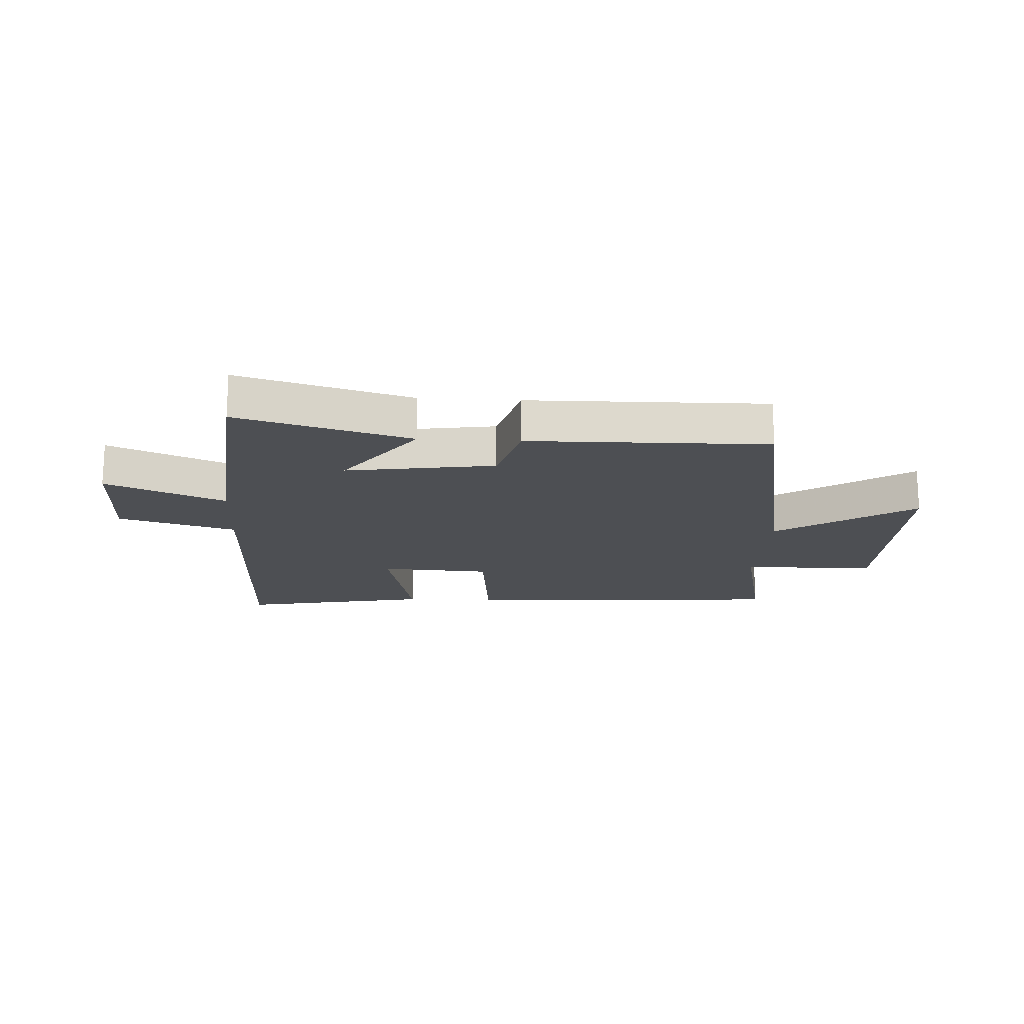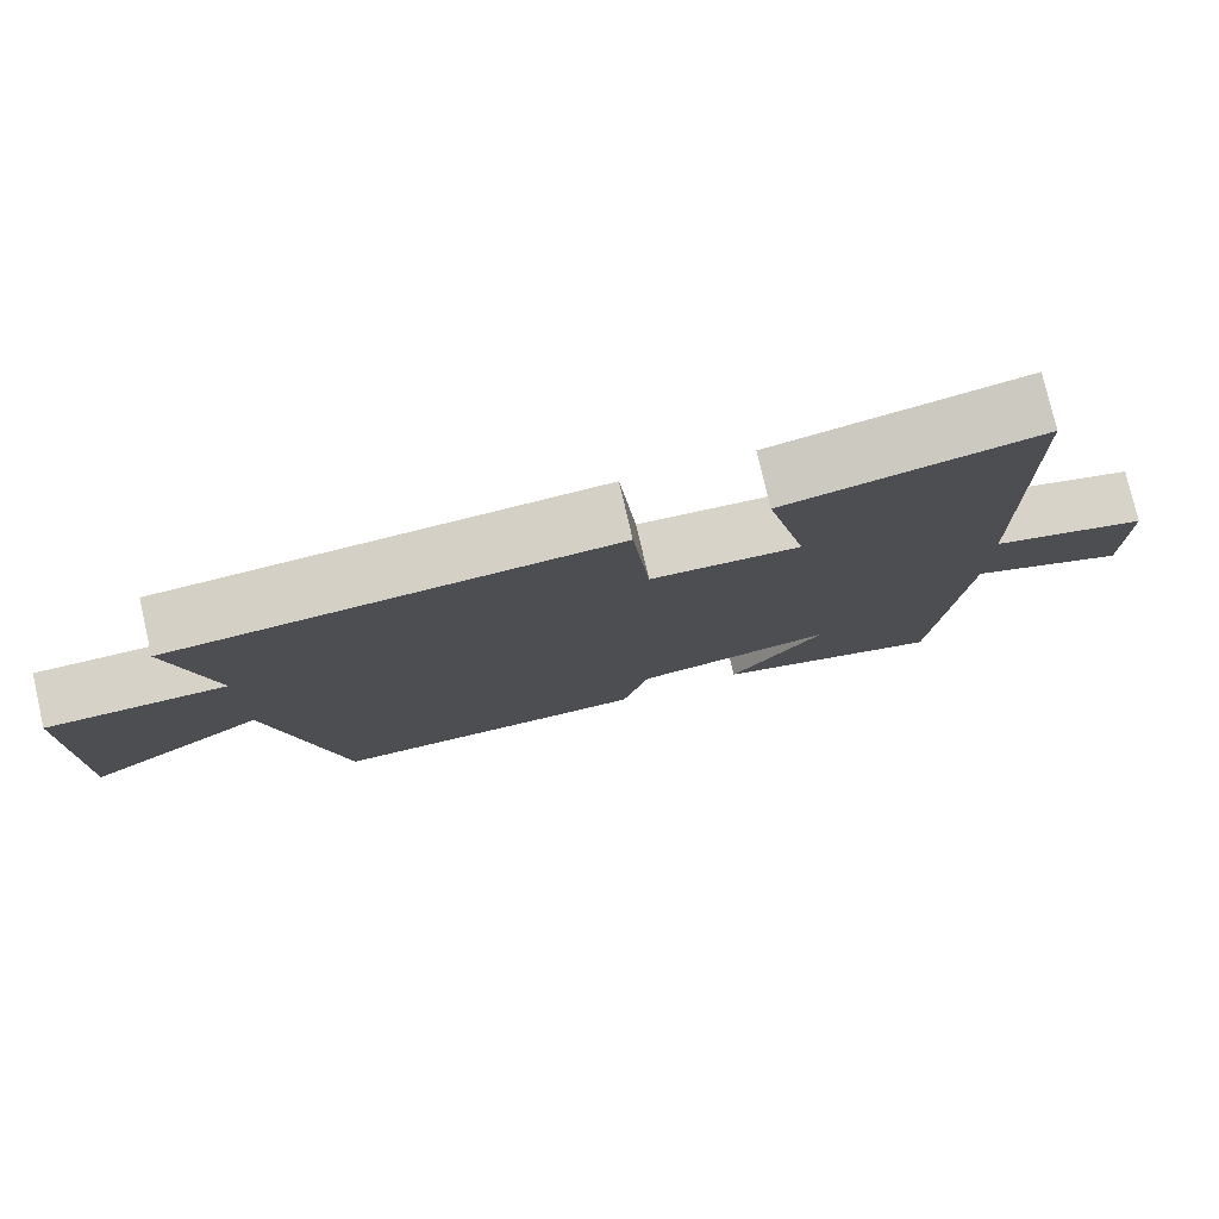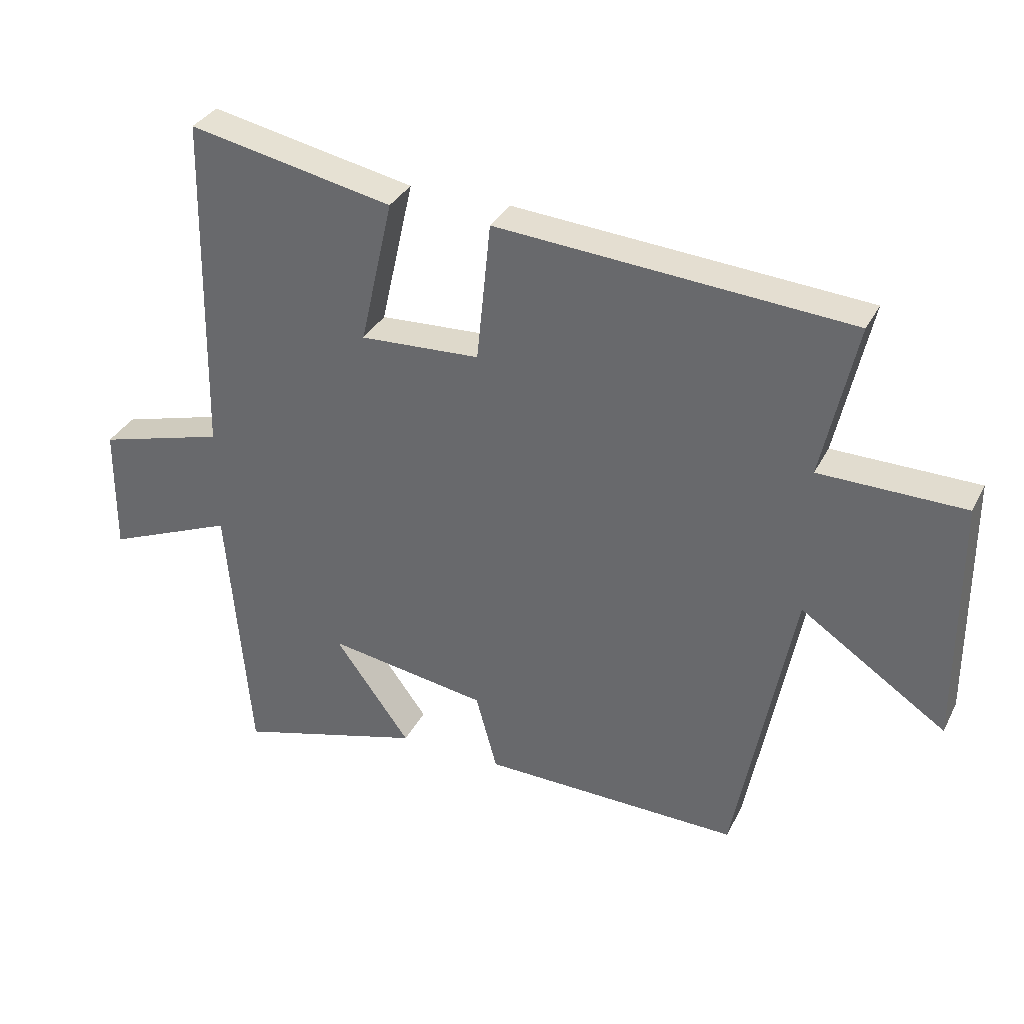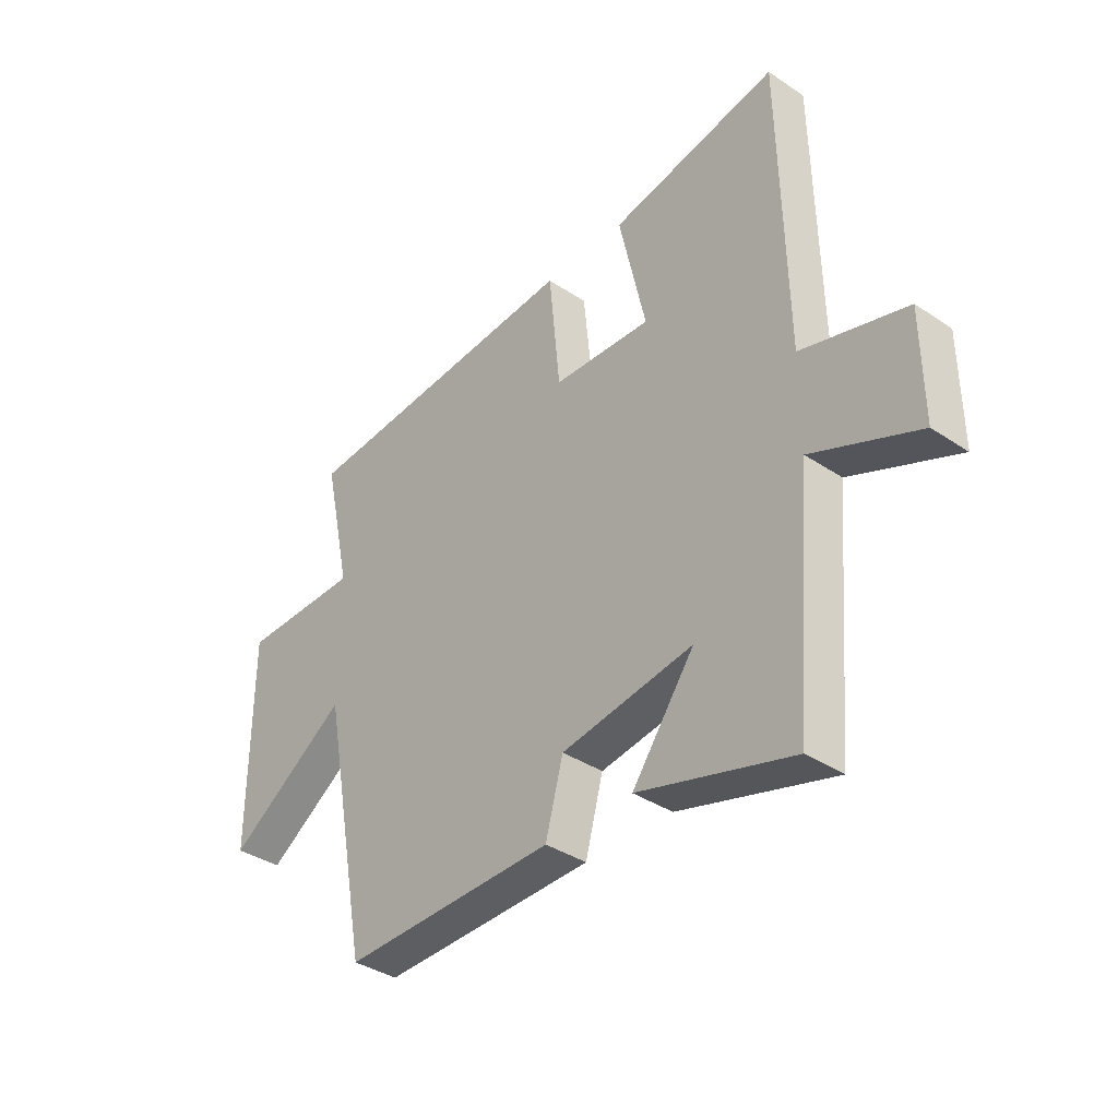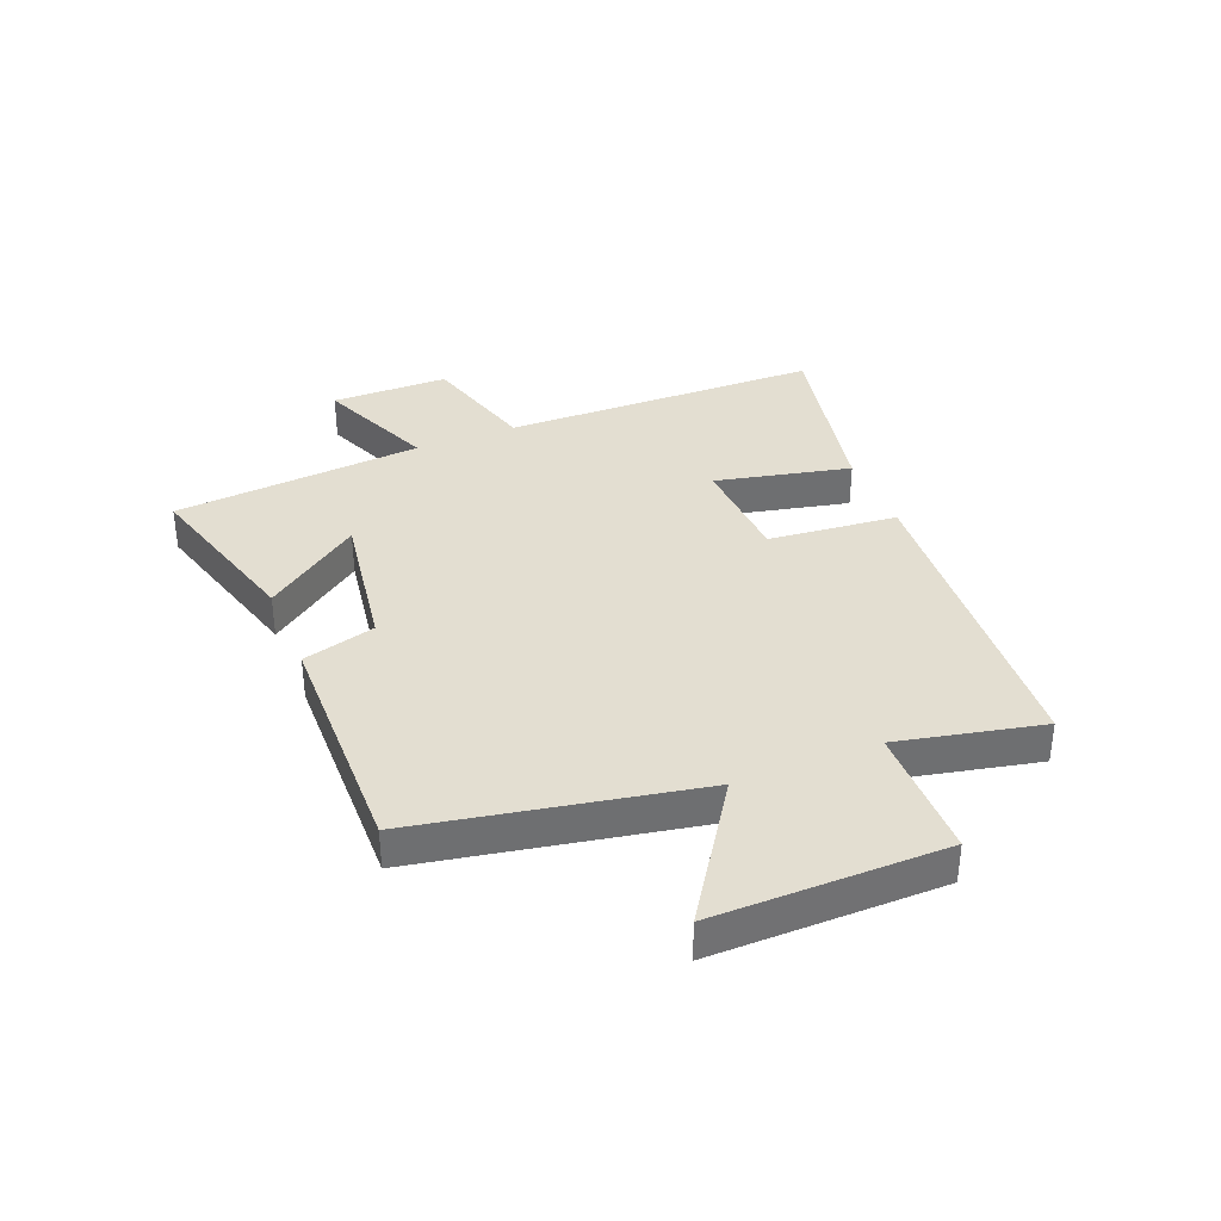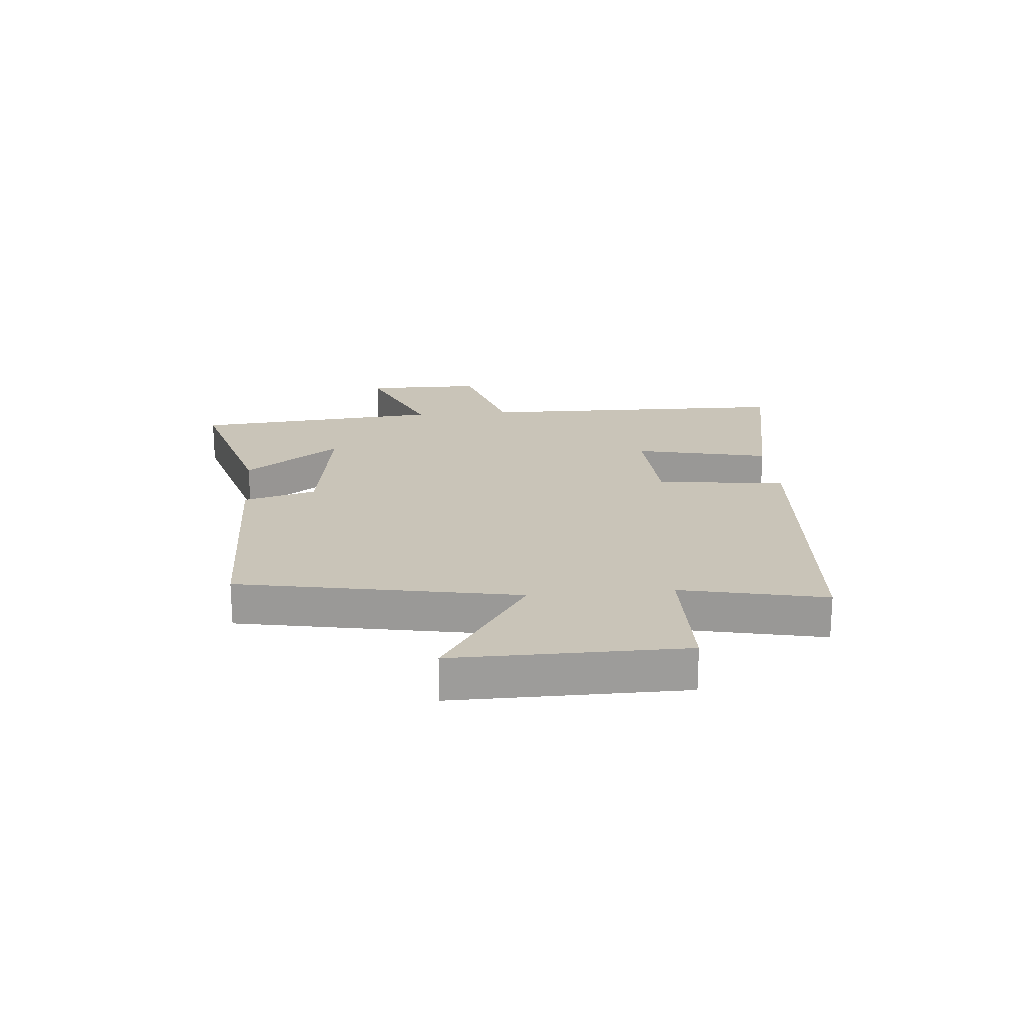
<metadata>
{"format":"obj","ext":"obj","renderer":"f3d","projection":"perspective","resolution":1024,"background":"white","views":[{"elev":-17.5,"azim":176.6,"up":"+Y"},{"elev":77.8,"azim":-13.0,"up":"+Z"},{"elev":33.9,"azim":-156.1,"up":"+Z"},{"elev":-37.0,"azim":49.2,"up":"+Z"},{"elev":36.0,"azim":-112.1,"up":"+Y"},{"elev":20.1,"azim":-95.2,"up":"+Y"}]}
</metadata>
<code>
v -0.409 0.07 -0.508
v -0.5 0.07 -0.03
v -0.732 0.07 -0.185
v -0.73 0.07 0.209
v -0.5 0.07 0.212
v -0.554 0.07 0.459
v 0.005 0.07 0.5
v 0.027 0.07 0.278
v 0.217 0.07 0.268
v 0.165 0.07 0.5
v 0.489 0.07 0.565
v 0.5 0.07 0.019
v 0.702 0.07 -0.038
v 0.704 0.07 -0.24
v 0.5 0.07 -0.155
v 0.464 0.07 -0.584
v 0.168 0.07 -0.5
v 0.288 0.07 -0.335
v 0.034 0.07 -0.375
v 0 0.07 -0.5
v -0.409 0 -0.508
v -0.5 0 -0.03
v -0.732 0 -0.185
v -0.73 0 0.209
v -0.5 0 0.212
v -0.554 0 0.459
v 0.005 0 0.5
v 0.027 0 0.278
v 0.217 0 0.268
v 0.165 0 0.5
v 0.489 0 0.565
v 0.5 0 0.019
v 0.702 0 -0.038
v 0.704 0 -0.24
v 0.5 0 -0.155
v 0.464 0 -0.584
v 0.168 0 -0.5
v 0.288 0 -0.335
v 0.034 0 -0.375
v 0 0 -0.5
f 19 20 1 2
f 18 19 2
f 15 16 17 18
f 15 18 2
f 12 13 14 15
f 11 12 15
f 10 11 15
f 9 10 15
f 8 9 15 2
f 5 6 7 8
f 5 8 2
f 2 3 4 5
f 22 21 40 39
f 22 39 38
f 38 37 36 35
f 22 38 35
f 35 34 33 32
f 35 32 31
f 35 31 30
f 35 30 29
f 22 35 29 28
f 28 27 26 25
f 22 28 25
f 25 24 23 22
f 1 21 22 2
f 2 22 23 3
f 3 23 24 4
f 4 24 25 5
f 5 25 26 6
f 6 26 27 7
f 7 27 28 8
f 8 28 29 9
f 9 29 30 10
f 10 30 31 11
f 11 31 32 12
f 12 32 33 13
f 13 33 34 14
f 14 34 35 15
f 15 35 36 16
f 16 36 37 17
f 17 37 38 18
f 18 38 39 19
f 19 39 40 20
f 20 40 21 1

</code>
